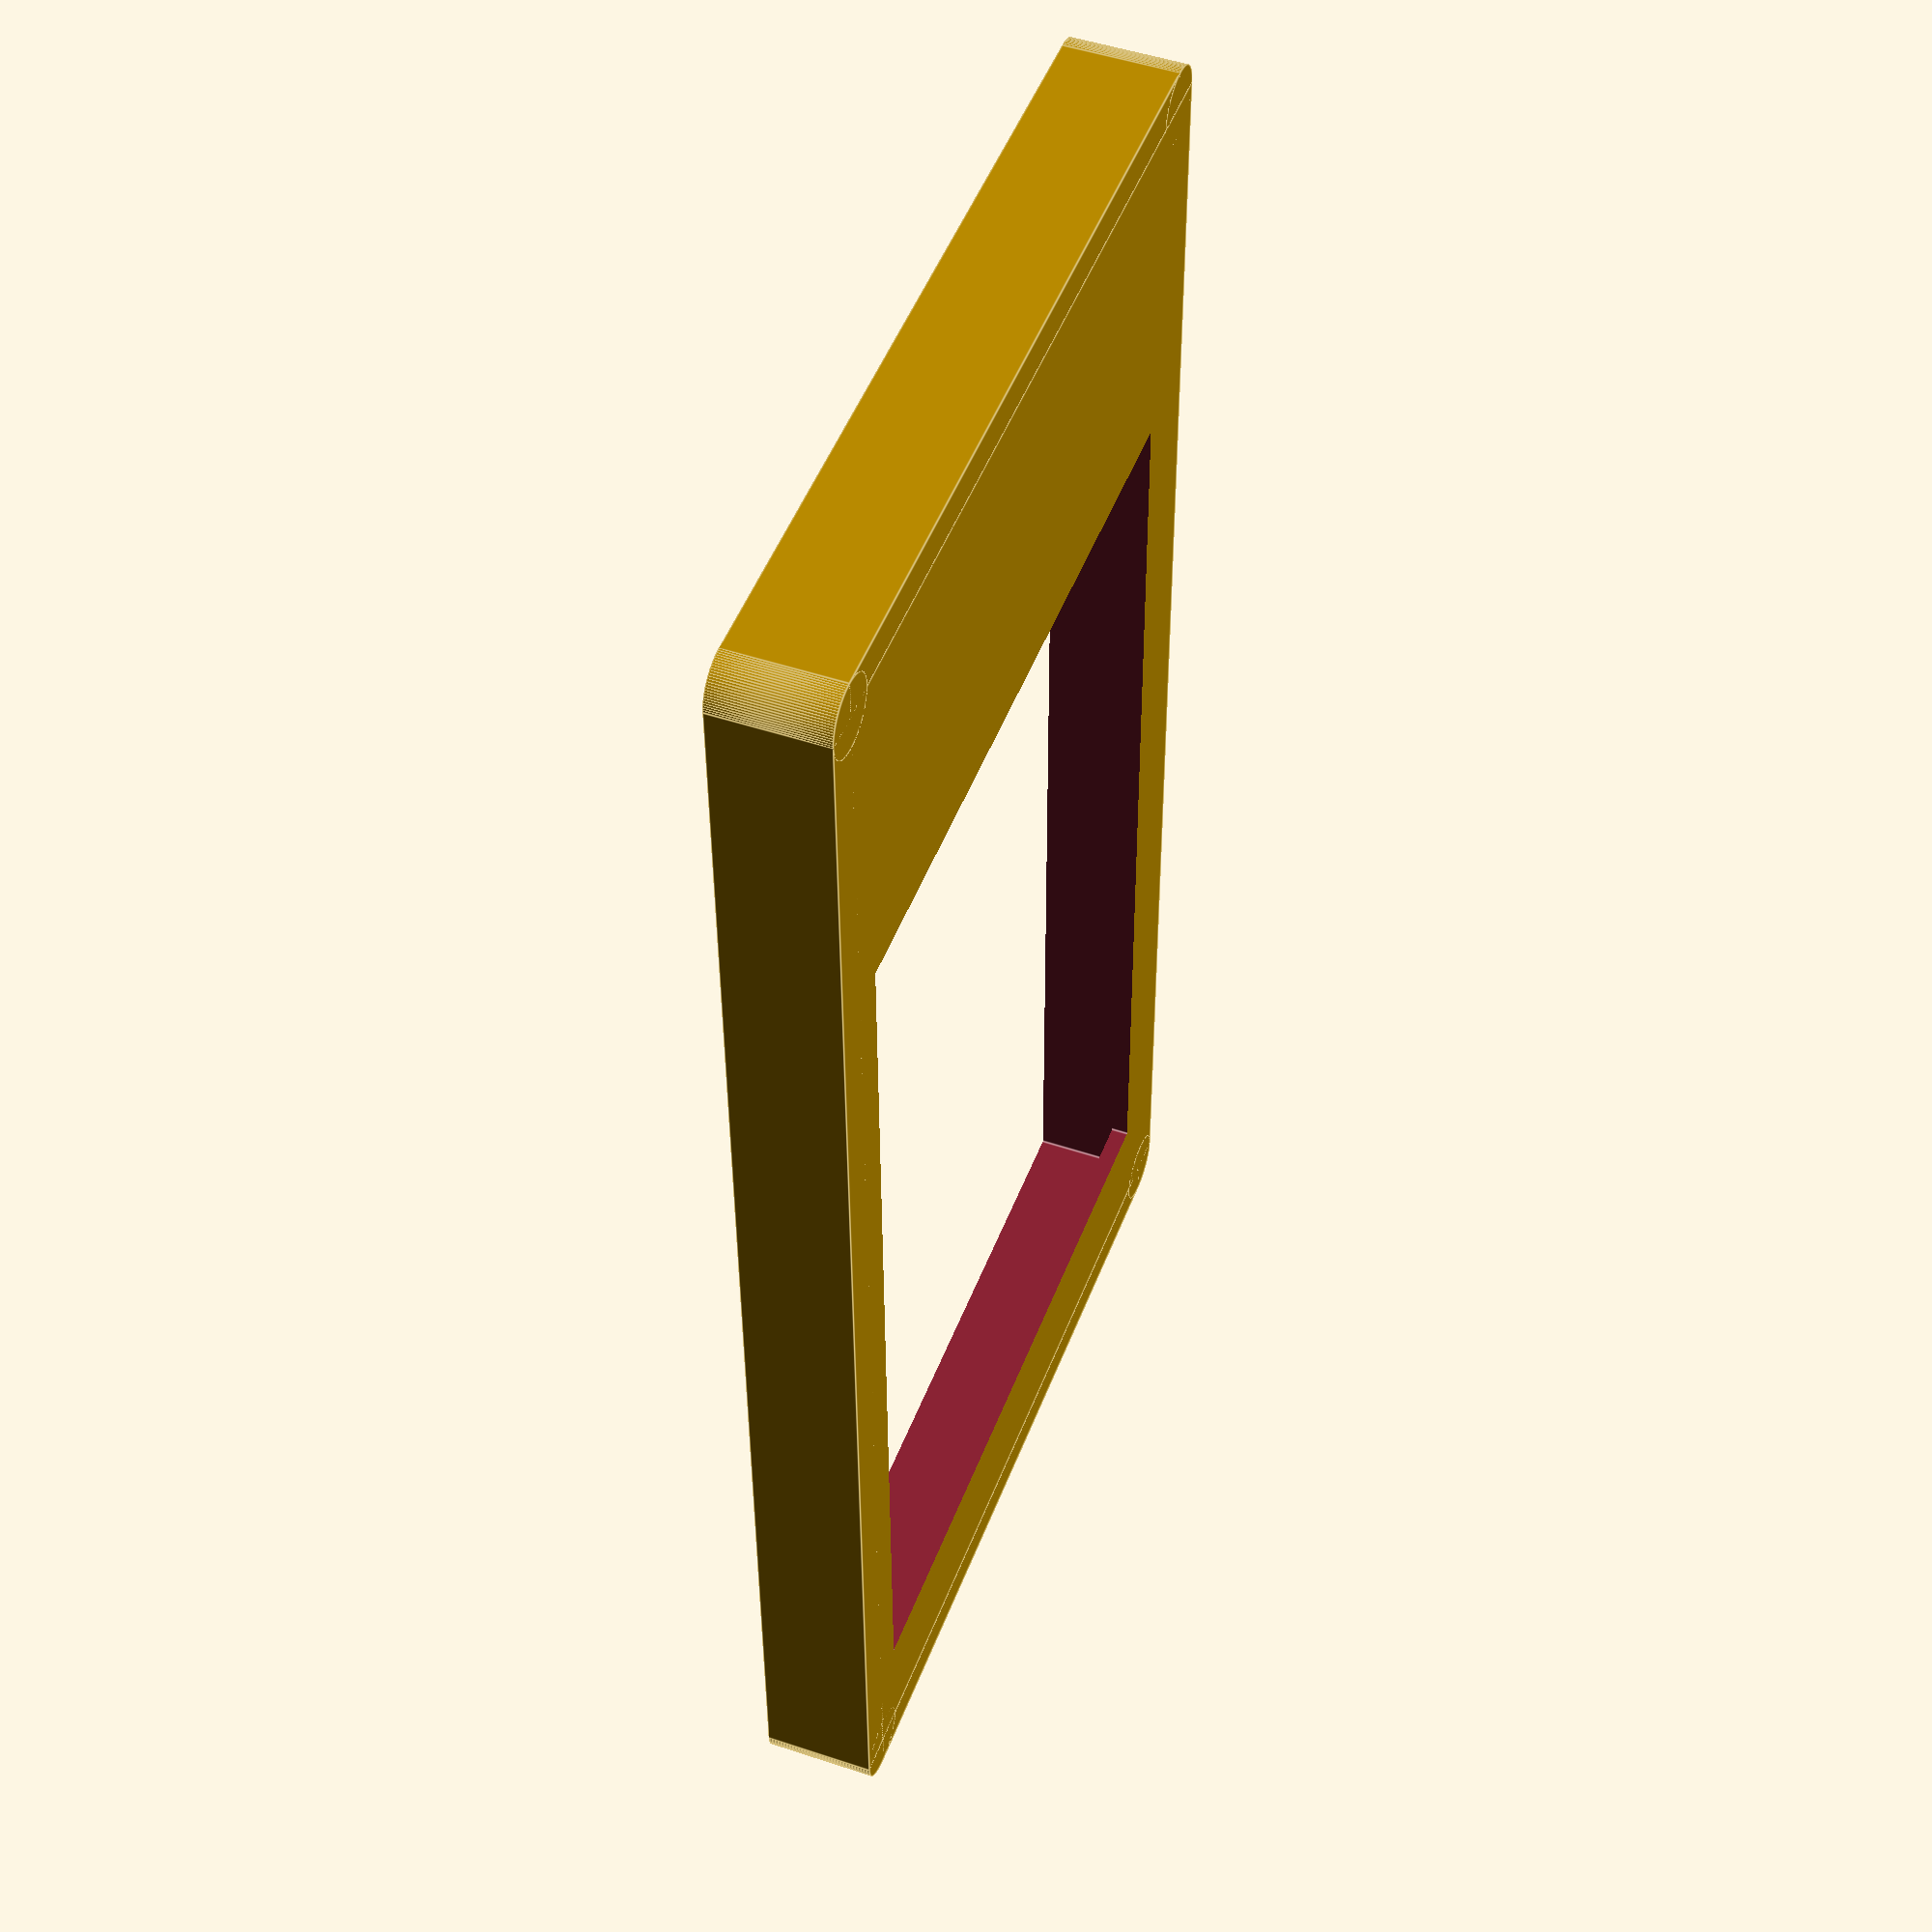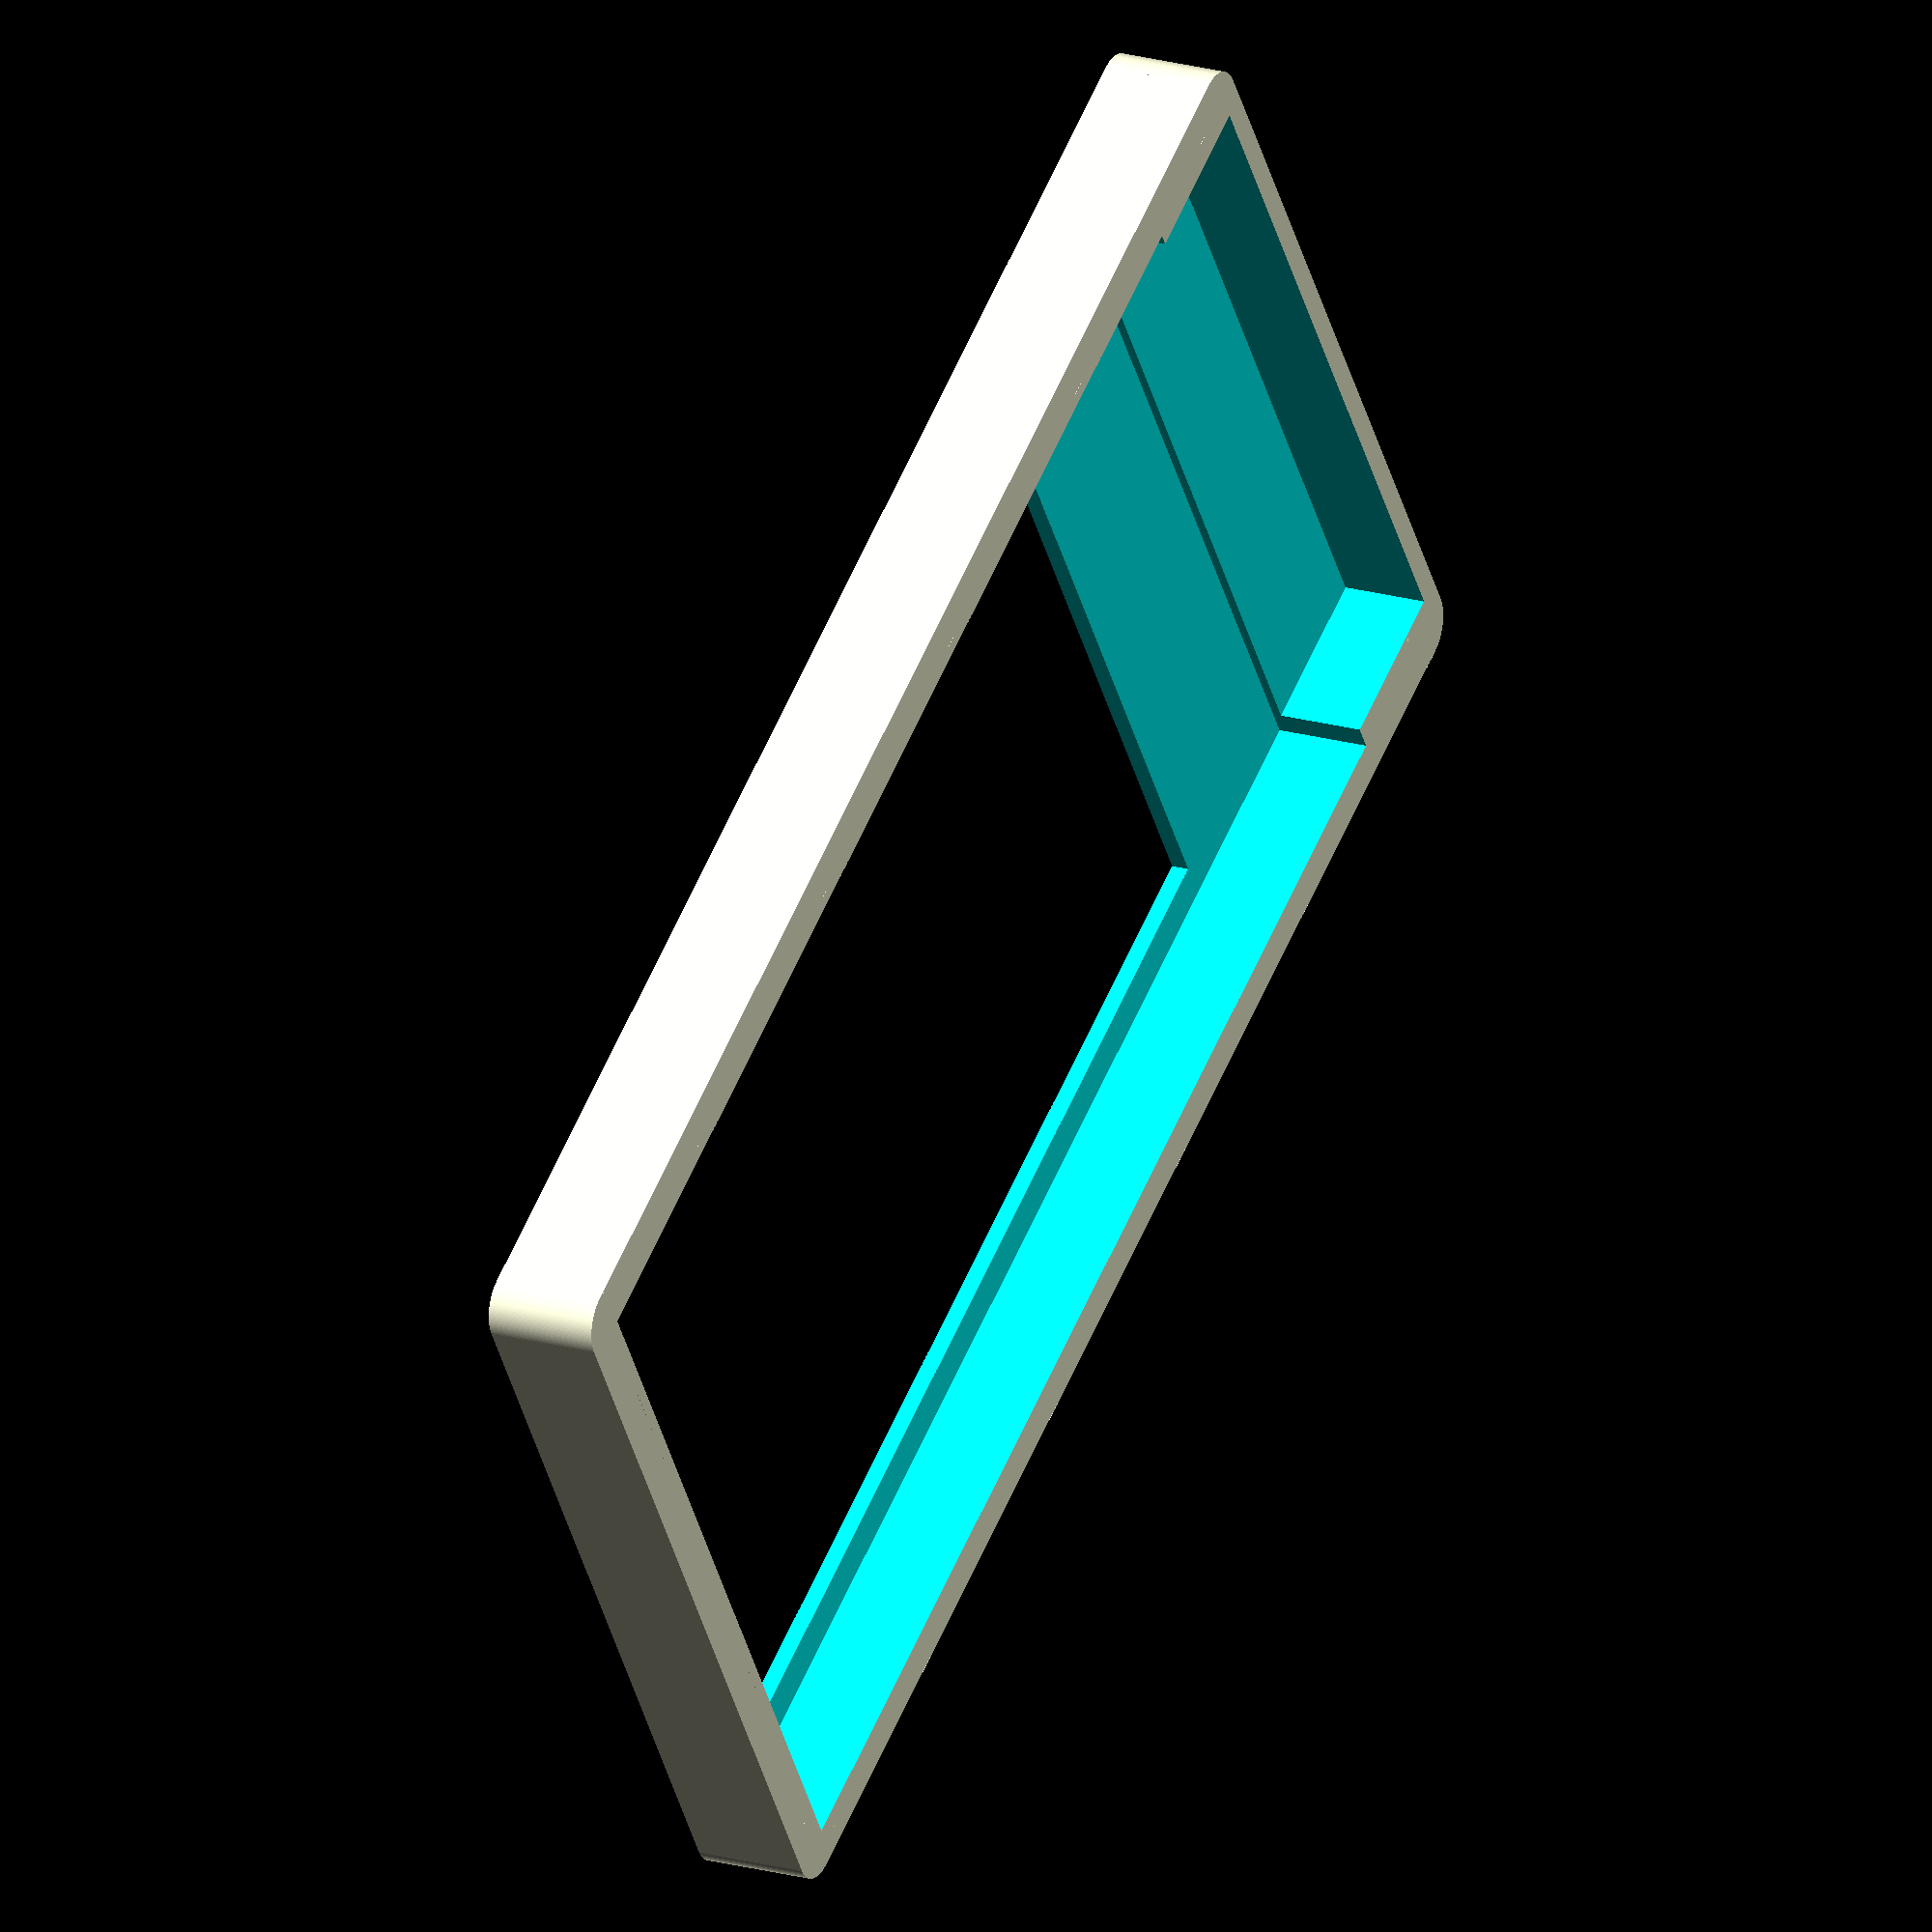
<openscad>
$fn=100;
dw=109;
dd=63;
w=dw+20;
d=dd+8;
r=3;
h=9;
clearance=1;
module tftDisplay() {
    union() {
    cube([110,64,7.7]);
    translate([4,0,5])
        cube([100,64,2.7]);
    }
}
module tftWindow() {
    translate([8.5,0.5+2.5,0])
    cube([85,58,15]);
}    

module touchSwitch() {
    cube([13,22,9]);
}
module case() {
    difference() {
    union() {
        translate([0,r,0])
        cube([w,d-2*r,h]);
        translate([r,0,0])
        cube([w-2*r,d,h]);
        translate([r,r,0])
        
        cylinder(r=r,h=h);
        translate([w-r,r,0])
        cylinder(r=r,h=h);
        translate([w-r,d-r,0])
        cylinder(r=r,h=h);
        translate([r,d-r,0])
        cylinder(r=r,h=h);
        
        
    }

    translate([4,4,-0.1]) {
        tftDisplay();
        tftWindow();
    }

    
  
    // cutout for touch sensors
    translate([112,5,-0.1])
    cube([15,61,7]);

    //translate([120,5,-0.1])
    //cube([15,61,19]);

    }

}

case();


/*
color("blue")
translate([4,4,0]) {
tftDisplay();
//tftWindow();
}


color("red")
translate([114.5,5,7-2.5])
cube([12,21,2.5]);
*/

</openscad>
<views>
elev=311.4 azim=269.4 roll=290.5 proj=p view=edges
elev=159.6 azim=32.8 roll=62.7 proj=o view=wireframe
</views>
